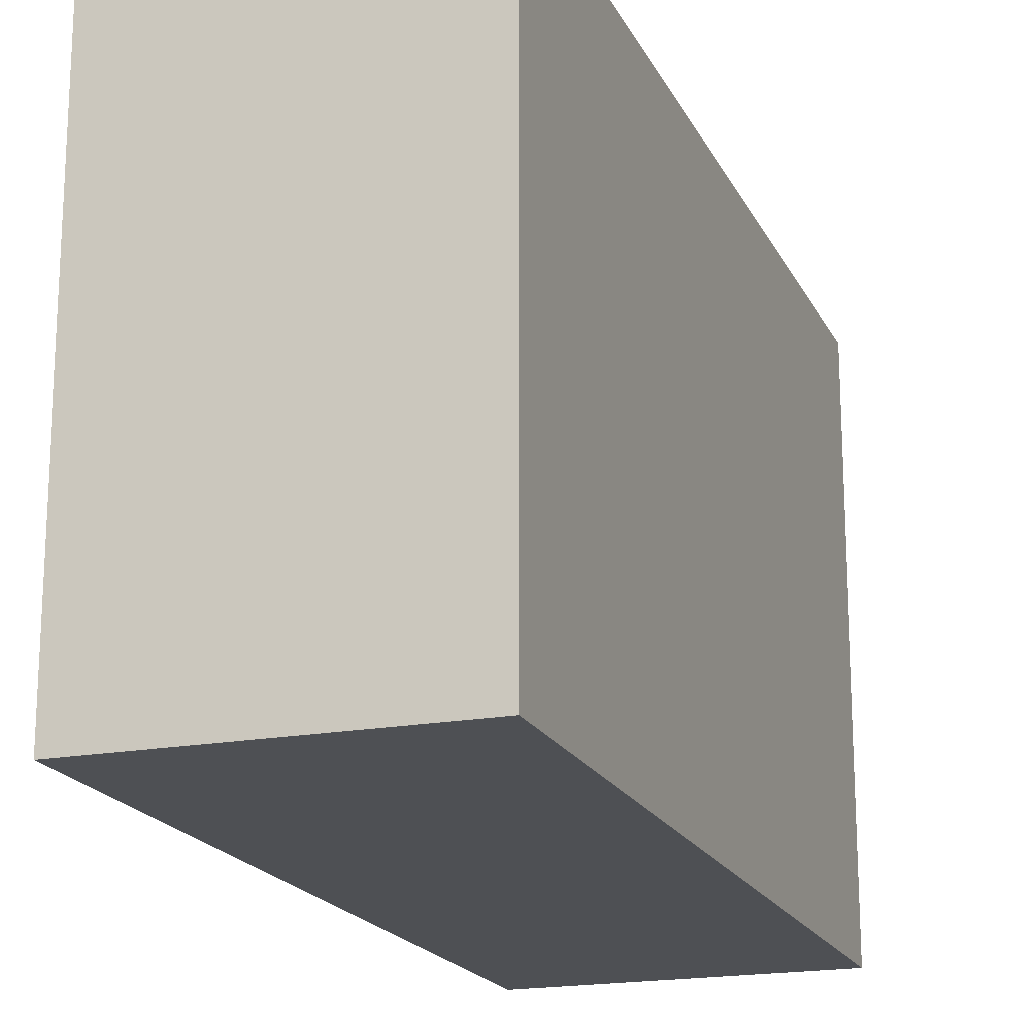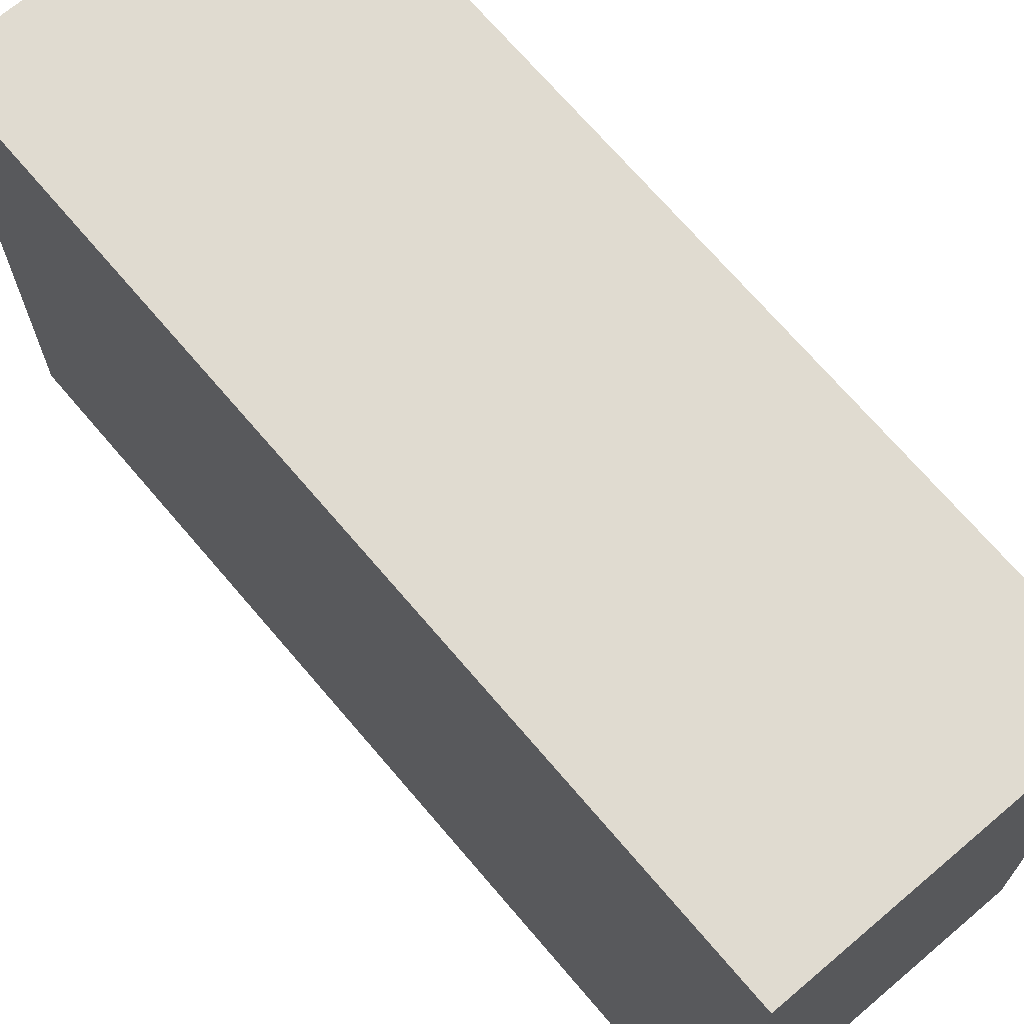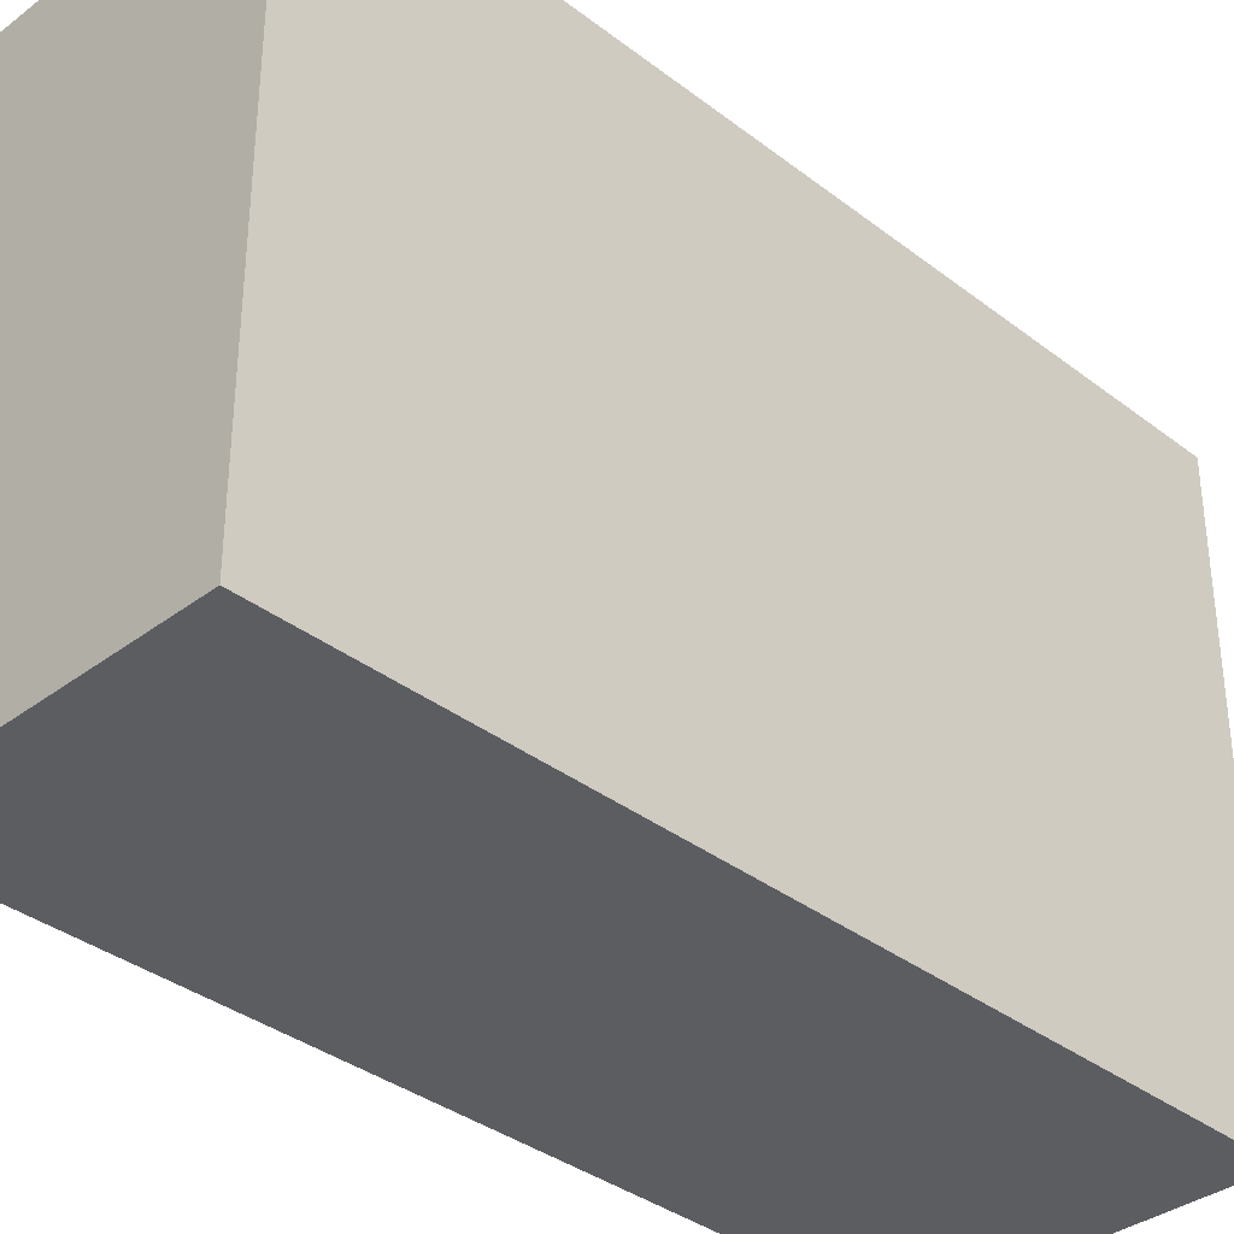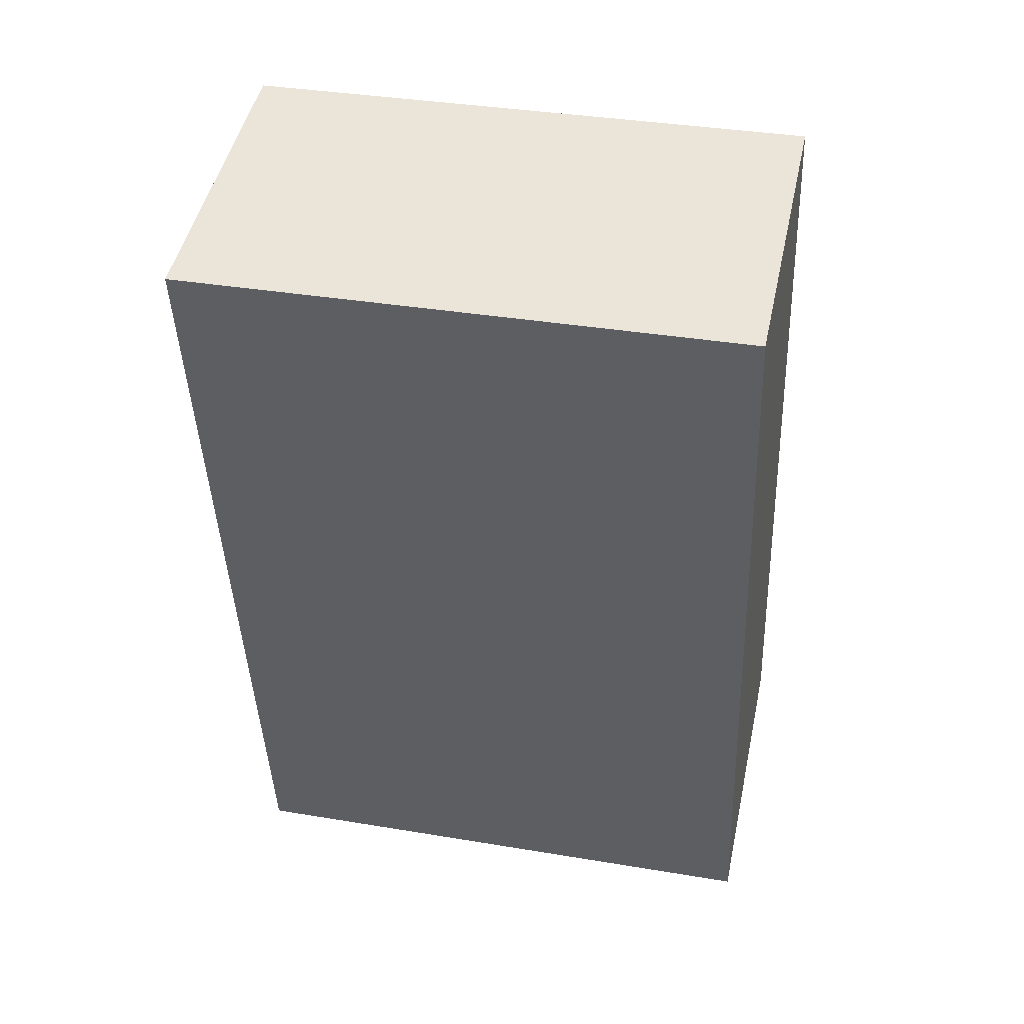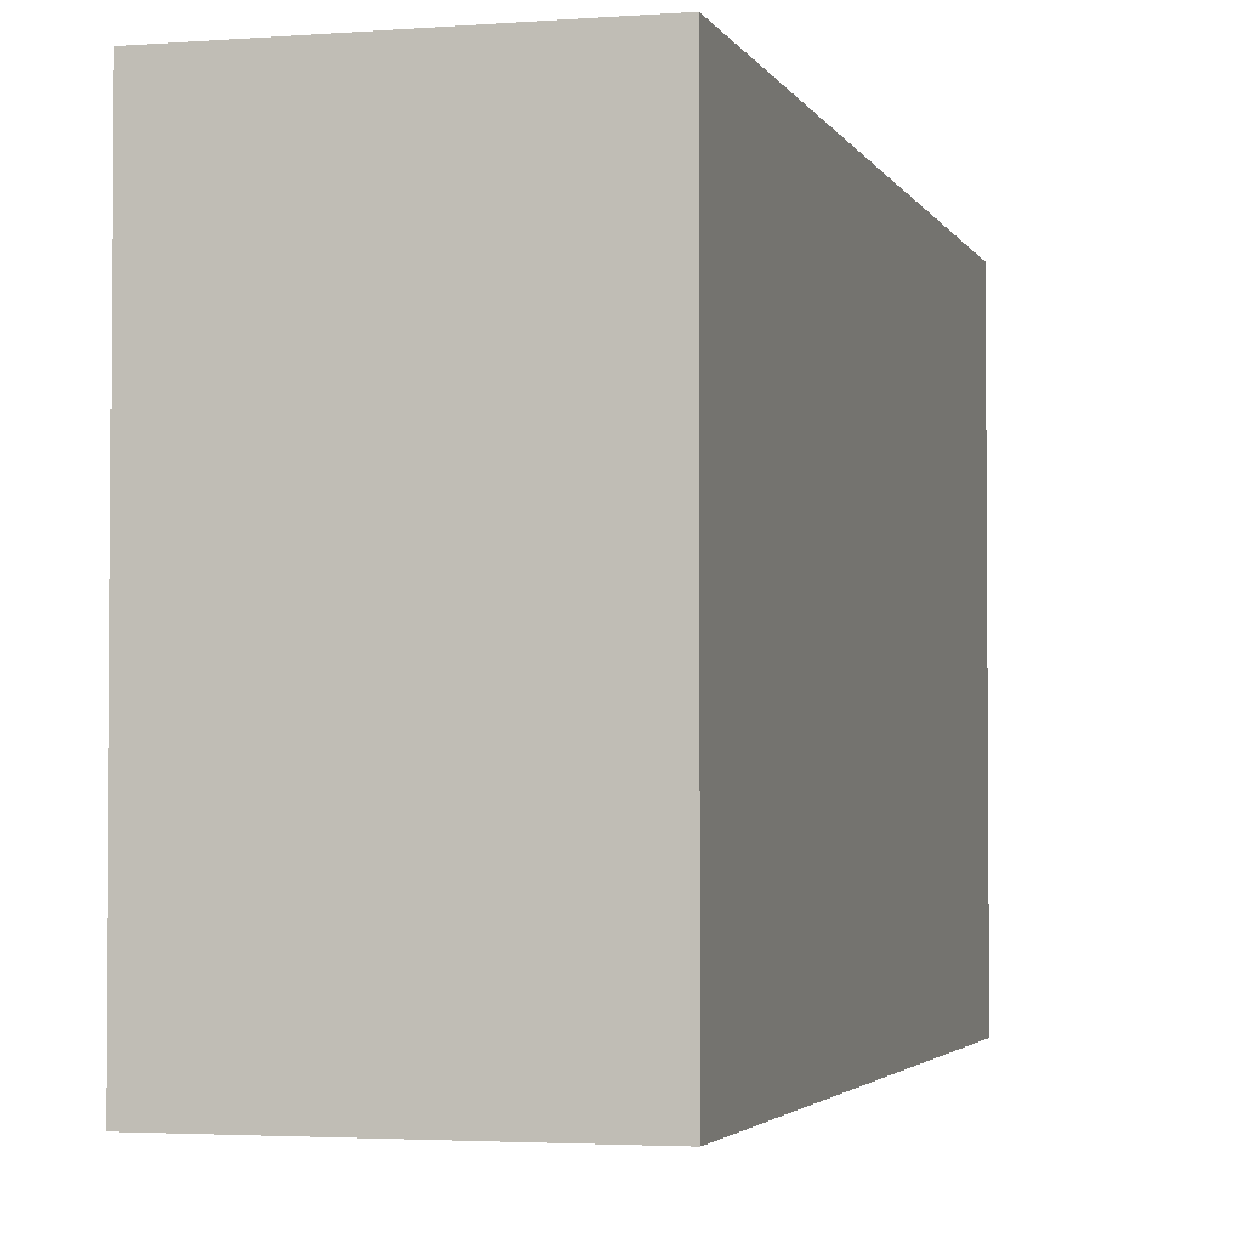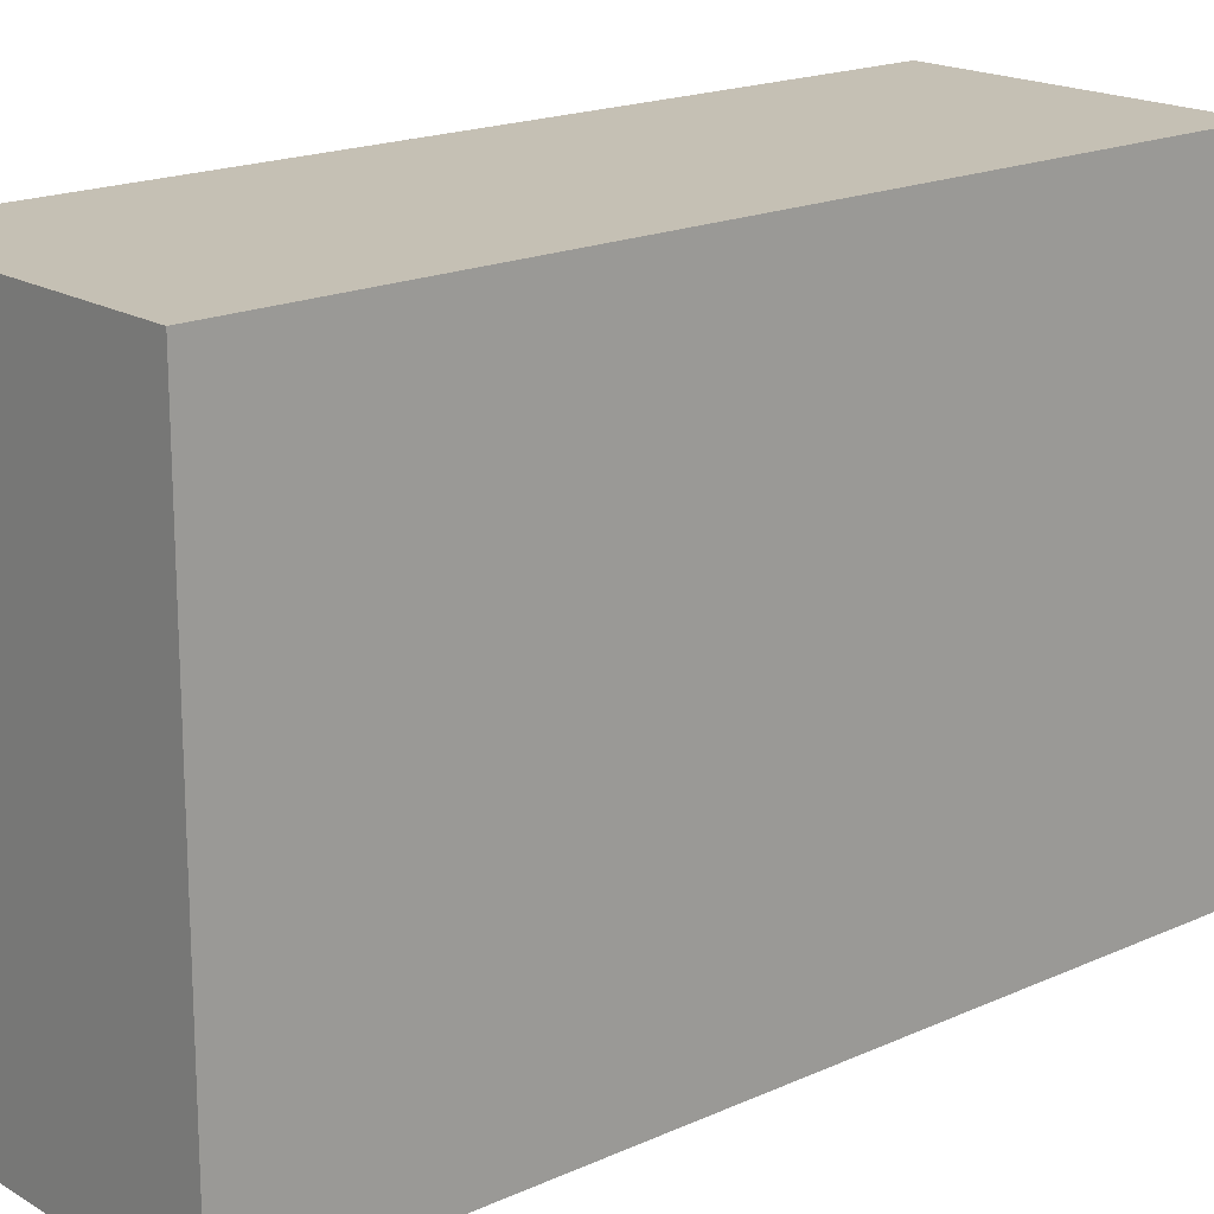
<metadata>
{"format":"obj","ext":"obj","renderer":"f3d","projection":"perspective","resolution":1024,"background":"white","views":[{"elev":-18.9,"azim":30.1,"up":"+Y"},{"elev":70.1,"azim":-29.8,"up":"+Y"},{"elev":-35.7,"azim":-124.7,"up":"+Y"},{"elev":36.4,"azim":102.3,"up":"+Z"},{"elev":-2.9,"azim":25.8,"up":"+Y"},{"elev":18.2,"azim":-120.7,"up":"+Y"}]}
</metadata>
<code>
v  1.496 2.721 -0.273
v  0.768 2.721 4.108
v  2.263 2.721 3.829
v  0 2.721 1.666e-16
v  0.768 -2.515e-16 4.108
v  2.263 -2.345e-16 3.829
v  1.496 1.672e-17 -0.273
v  0 0 0
g defaultobject
f 1 2 3
f 2 1 4
f 5 3 2
f 3 5 6
f 6 1 3
f 1 6 7
f 7 4 1
f 4 7 8
f 8 2 4
f 2 8 5
f 5 7 6
f 7 5 8

</code>
